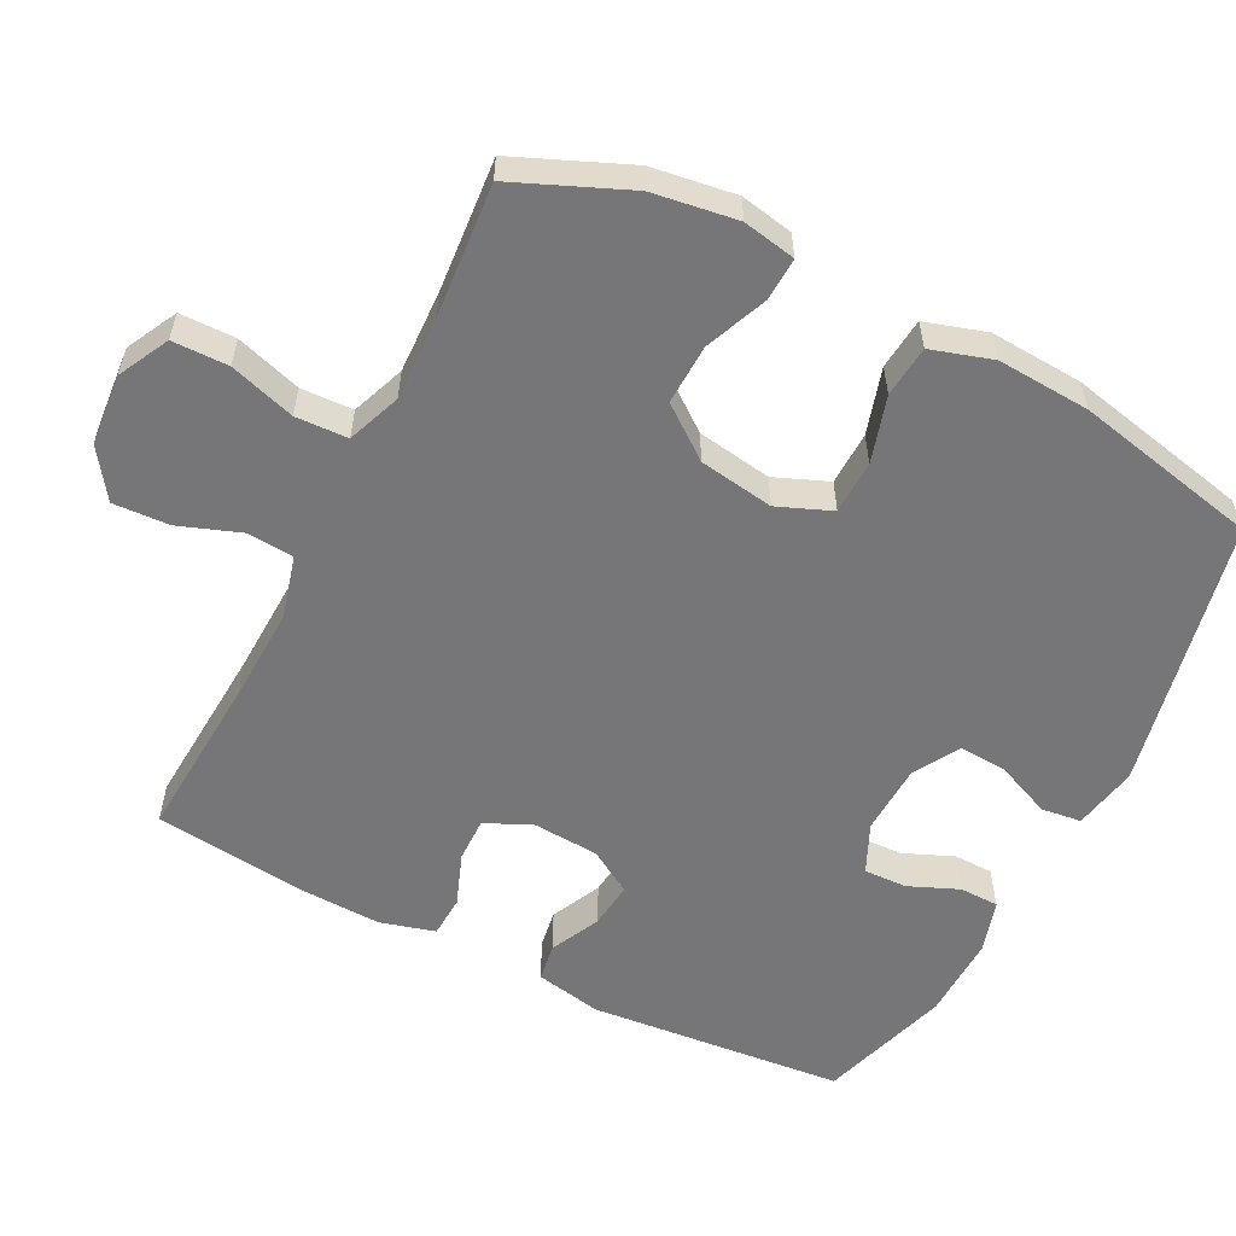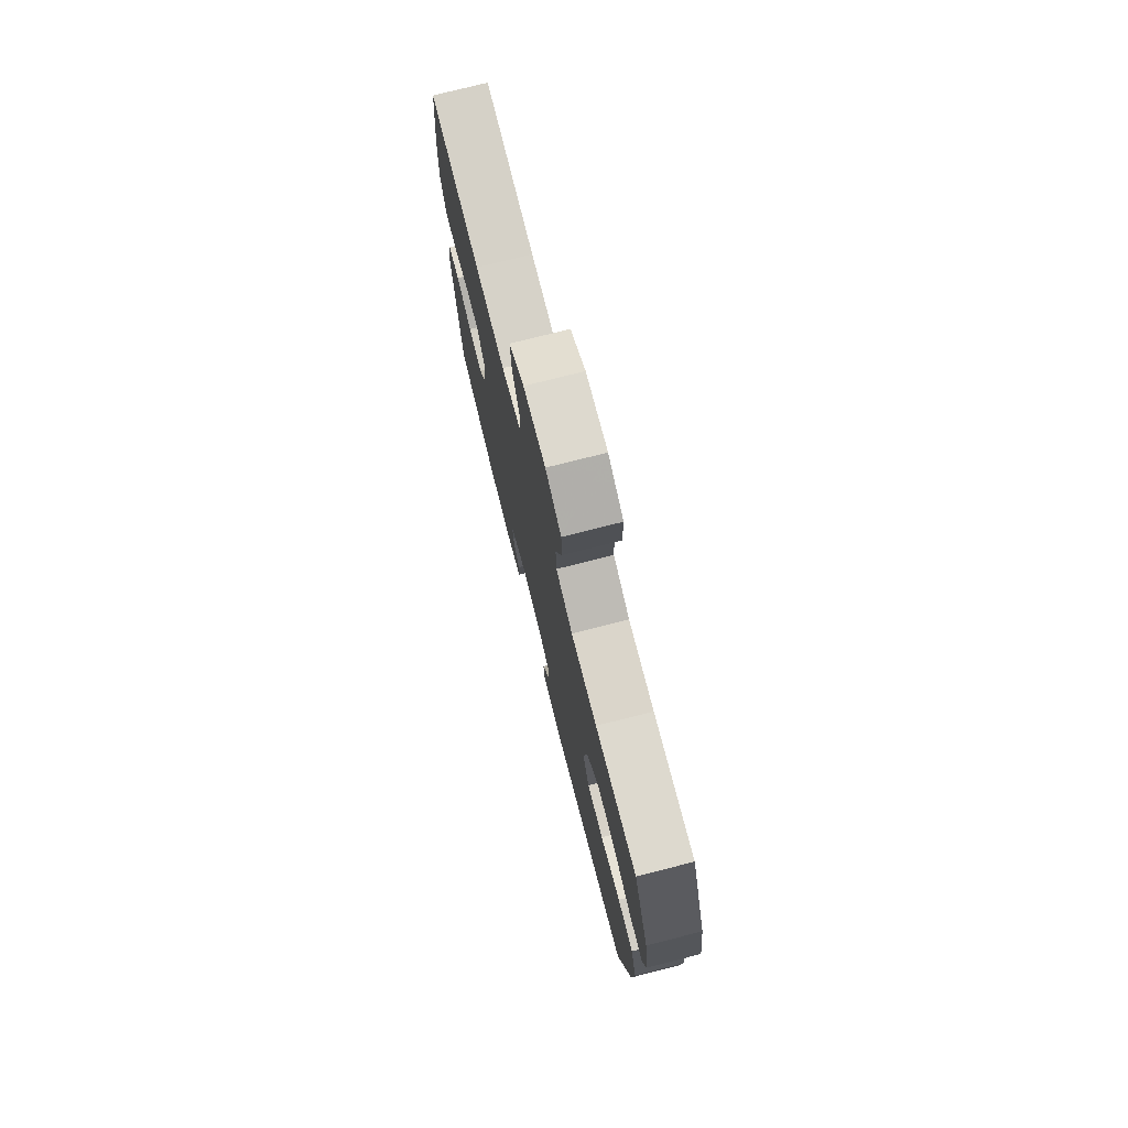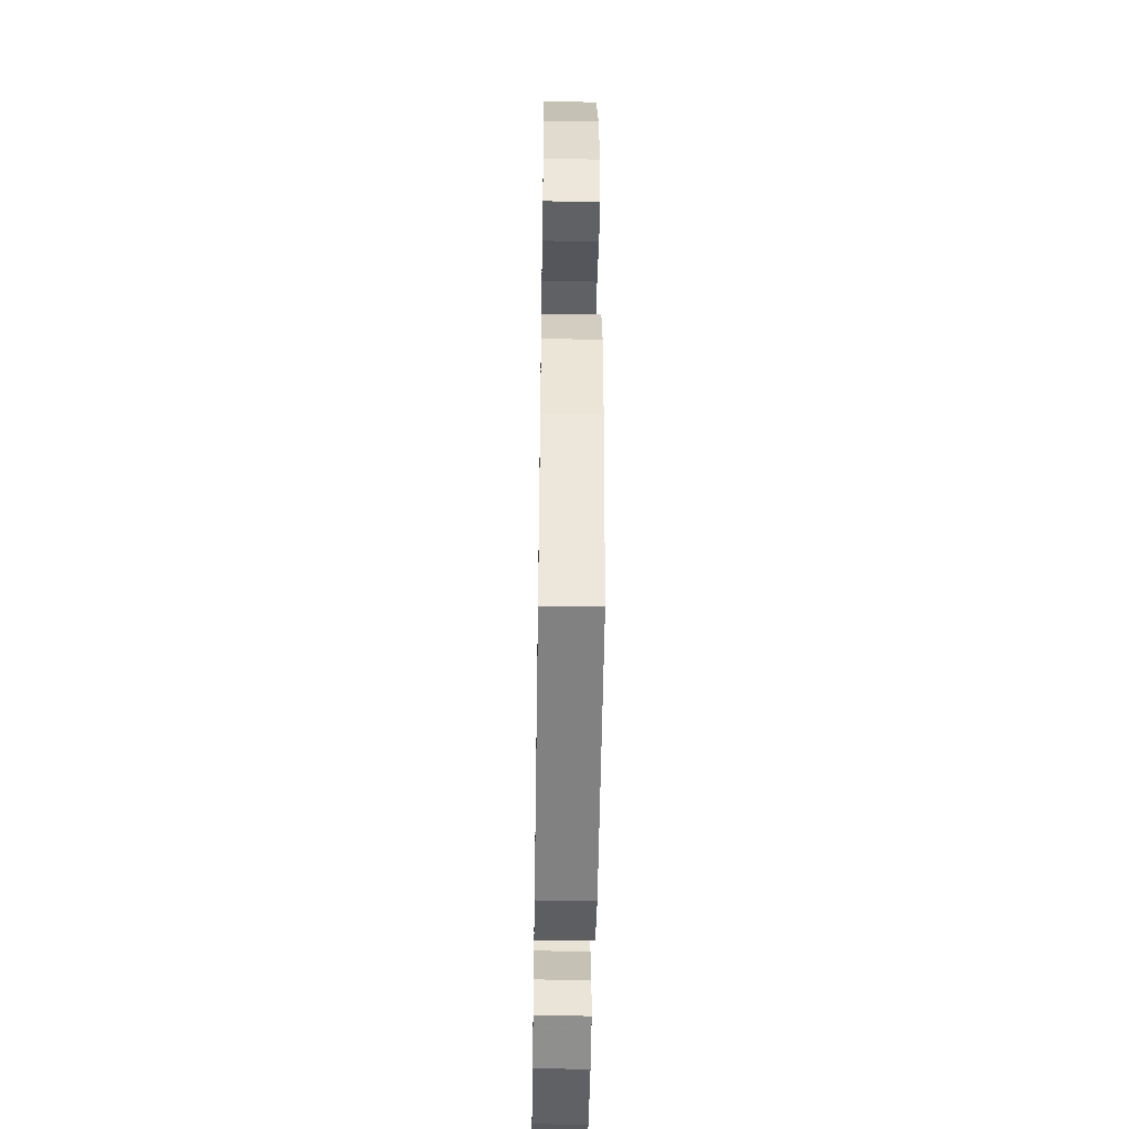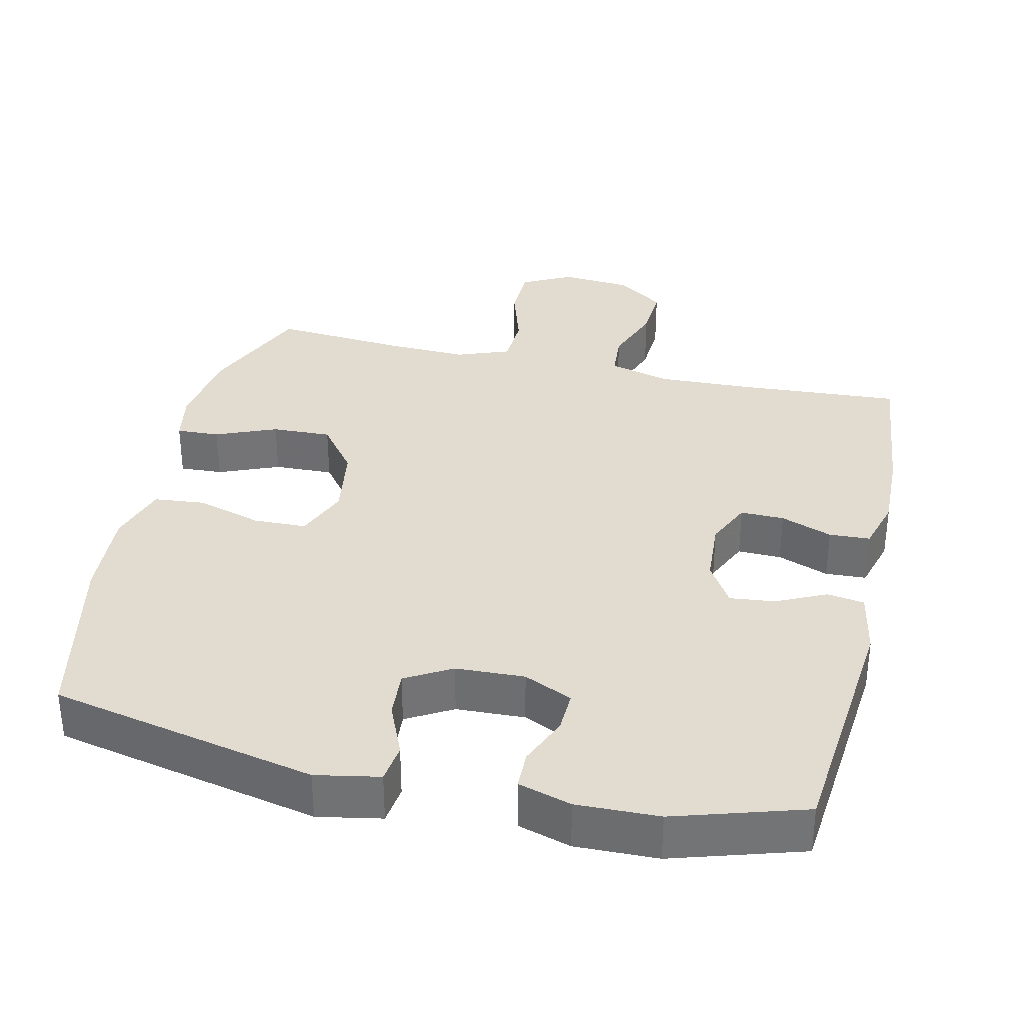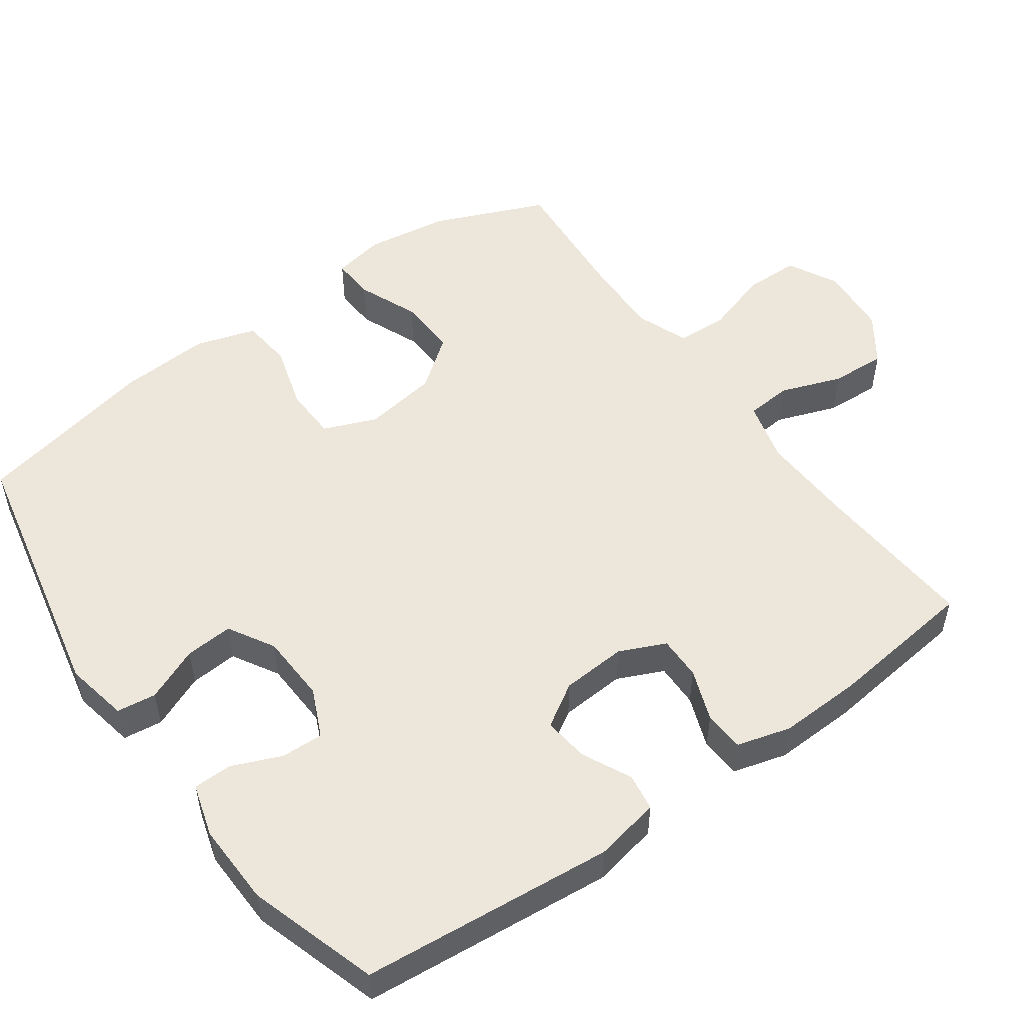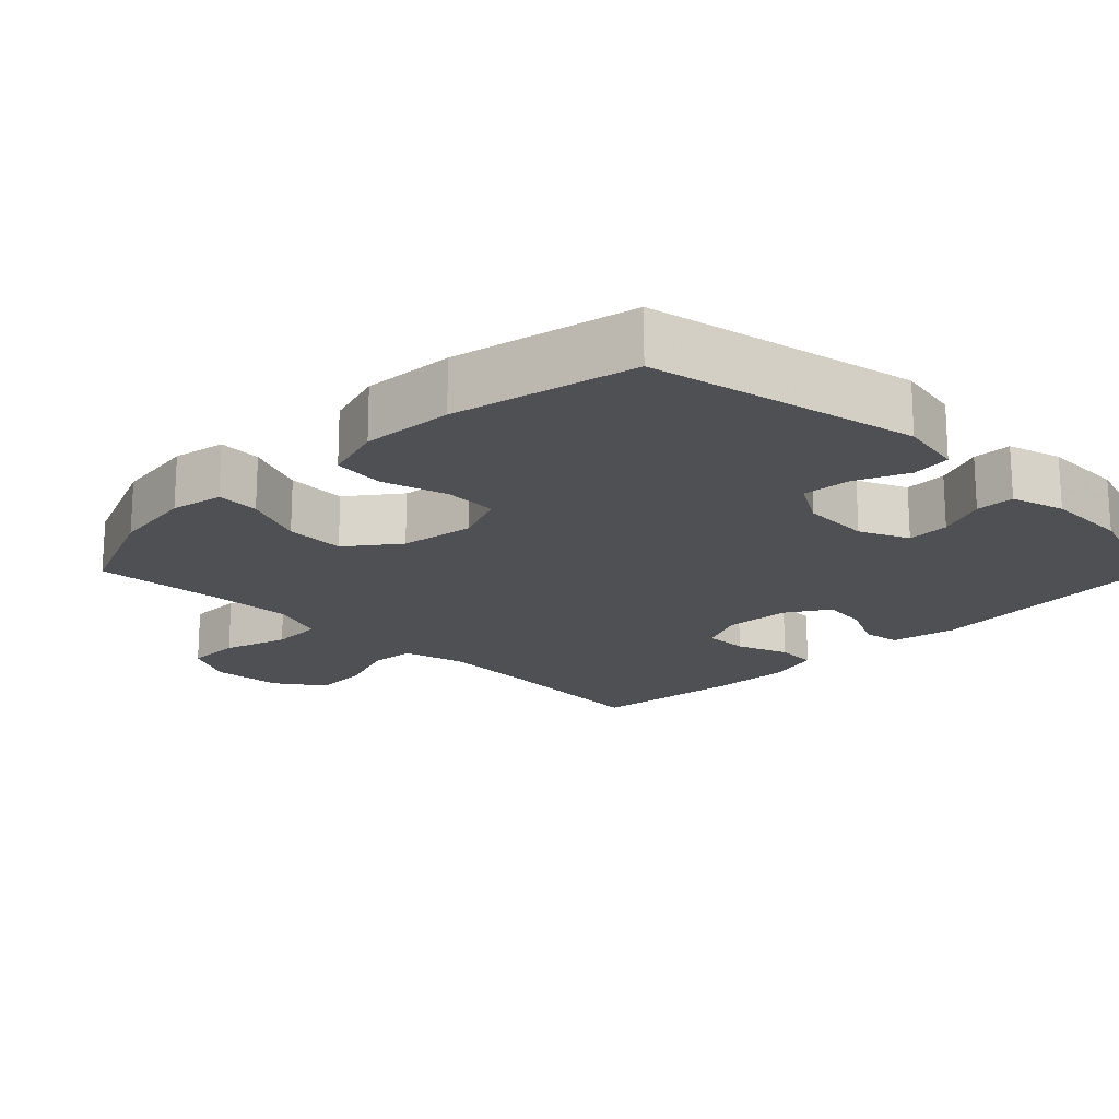
<metadata>
{"format":"obj","ext":"obj","renderer":"f3d","projection":"perspective","resolution":1024,"background":"white","views":[{"elev":-56.9,"azim":63.0,"up":"+Y"},{"elev":76.0,"azim":75.8,"up":"+Z"},{"elev":-48.5,"azim":89.1,"up":"+Z"},{"elev":34.2,"azim":-167.0,"up":"+Y"},{"elev":52.1,"azim":-125.7,"up":"+Y"},{"elev":-18.5,"azim":134.9,"up":"+Y"}]}
</metadata>
<code>
v -0.5 0.07 0.5
v -0.272 0.07 0.485
v -0.14 0.07 0.48
v -0.054 0.07 0.503
v -0.049 0.07 0.567
v -0.08 0.07 0.652
v -0.084 0.07 0.729
v -0.017 0.07 0.776
v 0.081 0.07 0.784
v 0.151 0.07 0.748
v 0.152 0.07 0.671
v 0.124 0.07 0.581
v 0.127 0.07 0.509
v 0.201 0.07 0.481
v 0.316 0.07 0.485
v 0.5 0.07 0.5
v 0.566 0.07 0.344
v 0.583 0.07 0.228
v 0.569 0.07 0.155
v 0.509 0.07 0.158
v 0.424 0.07 0.193
v 0.341 0.07 0.196
v 0.287 0.07 0.125
v 0.271 0.07 0.022
v 0.301 0.07 -0.052
v 0.375 0.07 -0.054
v 0.466 0.07 -0.027
v 0.537 0.07 -0.034
v 0.563 0.07 -0.118
v 0.555 0.07 -0.246
v 0.5 0.07 -0.5
v 0.127 0.07 -0.579
v 0.038 0.07 -0.562
v 0.031 0.07 -0.507
v 0.063 0.07 -0.432
v 0.068 0.07 -0.365
v 0.004 0.07 -0.328
v -0.092 0.07 -0.324
v -0.16 0.07 -0.355
v -0.158 0.07 -0.414
v -0.129 0.07 -0.483
v -0.13 0.07 -0.537
v -0.204 0.07 -0.559
v -0.319 0.07 -0.556
v -0.5 0.07 -0.5
v -0.533 0.07 -0.148
v -0.515 0.07 -0.056
v -0.463 0.07 -0.048
v -0.394 0.07 -0.081
v -0.331 0.07 -0.088
v -0.294 0.07 -0.028
v -0.288 0.07 0.063
v -0.317 0.07 0.127
v -0.378 0.07 0.126
v -0.45 0.07 0.099
v -0.507 0.07 0.102
v -0.528 0.07 0.177
v -0.524 0.07 0.292
v -0.5 0 0.5
v -0.272 0 0.485
v -0.14 0 0.48
v -0.054 0 0.503
v -0.049 0 0.567
v -0.08 0 0.652
v -0.084 0 0.729
v -0.017 0 0.776
v 0.081 0 0.784
v 0.151 0 0.748
v 0.152 0 0.671
v 0.124 0 0.581
v 0.127 0 0.509
v 0.201 0 0.481
v 0.316 0 0.485
v 0.5 0 0.5
v 0.566 0 0.344
v 0.583 0 0.228
v 0.569 0 0.155
v 0.509 0 0.158
v 0.424 0 0.193
v 0.341 0 0.196
v 0.287 0 0.125
v 0.271 0 0.022
v 0.301 0 -0.052
v 0.375 0 -0.054
v 0.466 0 -0.027
v 0.537 0 -0.034
v 0.563 0 -0.118
v 0.555 0 -0.246
v 0.5 0 -0.5
v 0.127 0 -0.579
v 0.038 0 -0.562
v 0.031 0 -0.507
v 0.063 0 -0.432
v 0.068 0 -0.365
v 0.004 0 -0.328
v -0.092 0 -0.324
v -0.16 0 -0.355
v -0.158 0 -0.414
v -0.129 0 -0.483
v -0.13 0 -0.537
v -0.204 0 -0.559
v -0.319 0 -0.556
v -0.5 0 -0.5
v -0.533 0 -0.148
v -0.515 0 -0.056
v -0.463 0 -0.048
v -0.394 0 -0.081
v -0.331 0 -0.088
v -0.294 0 -0.028
v -0.288 0 0.063
v -0.317 0 0.127
v -0.378 0 0.126
v -0.45 0 0.099
v -0.507 0 0.102
v -0.528 0 0.177
v -0.524 0 0.292
f 58 1 2
f 57 58 2
f 56 57 2
f 55 56 2
f 54 55 2
f 53 54 2 3
f 52 53 3 4
f 51 52 4
f 47 48 49
f 46 47 49
f 45 46 49
f 44 45 49
f 43 44 49
f 42 43 49
f 41 42 49
f 40 41 49
f 39 40 49 50
f 38 39 50 51
f 33 34 35
f 32 33 35
f 31 32 35
f 30 31 35
f 29 30 35
f 28 29 35
f 27 28 35
f 26 27 35
f 25 26 35 36
f 24 25 36 37
f 19 20 21
f 18 19 21
f 17 18 21
f 16 17 21
f 15 16 21
f 14 15 21 22
f 13 14 22 23
f 10 11 12
f 9 10 12
f 8 9 12
f 7 8 12
f 6 7 12
f 5 6 12
f 4 5 12 13
f 37 38 51
f 24 37 51
f 23 24 51
f 13 23 51
f 4 13 51
f 60 59 116
f 60 116 115
f 60 115 114
f 60 114 113
f 60 113 112
f 61 60 112 111
f 62 61 111 110
f 62 110 109
f 107 106 105
f 107 105 104
f 107 104 103
f 107 103 102
f 107 102 101
f 107 101 100
f 107 100 99
f 107 99 98
f 108 107 98 97
f 109 108 97 96
f 93 92 91
f 93 91 90
f 93 90 89
f 93 89 88
f 93 88 87
f 93 87 86
f 93 86 85
f 93 85 84
f 94 93 84 83
f 95 94 83 82
f 79 78 77
f 79 77 76
f 79 76 75
f 79 75 74
f 79 74 73
f 80 79 73 72
f 81 80 72 71
f 70 69 68
f 70 68 67
f 70 67 66
f 70 66 65
f 70 65 64
f 70 64 63
f 71 70 63 62
f 109 96 95
f 109 95 82
f 109 82 81
f 109 81 71
f 109 71 62
f 1 59 60 2
f 2 60 61 3
f 3 61 62 4
f 4 62 63 5
f 5 63 64 6
f 6 64 65 7
f 7 65 66 8
f 8 66 67 9
f 9 67 68 10
f 10 68 69 11
f 11 69 70 12
f 12 70 71 13
f 13 71 72 14
f 14 72 73 15
f 15 73 74 16
f 16 74 75 17
f 17 75 76 18
f 18 76 77 19
f 19 77 78 20
f 20 78 79 21
f 21 79 80 22
f 22 80 81 23
f 23 81 82 24
f 24 82 83 25
f 25 83 84 26
f 26 84 85 27
f 27 85 86 28
f 28 86 87 29
f 29 87 88 30
f 30 88 89 31
f 31 89 90 32
f 32 90 91 33
f 33 91 92 34
f 34 92 93 35
f 35 93 94 36
f 36 94 95 37
f 37 95 96 38
f 38 96 97 39
f 39 97 98 40
f 40 98 99 41
f 41 99 100 42
f 42 100 101 43
f 43 101 102 44
f 44 102 103 45
f 45 103 104 46
f 46 104 105 47
f 47 105 106 48
f 48 106 107 49
f 49 107 108 50
f 50 108 109 51
f 51 109 110 52
f 52 110 111 53
f 53 111 112 54
f 54 112 113 55
f 55 113 114 56
f 56 114 115 57
f 57 115 116 58
f 58 116 59 1

</code>
